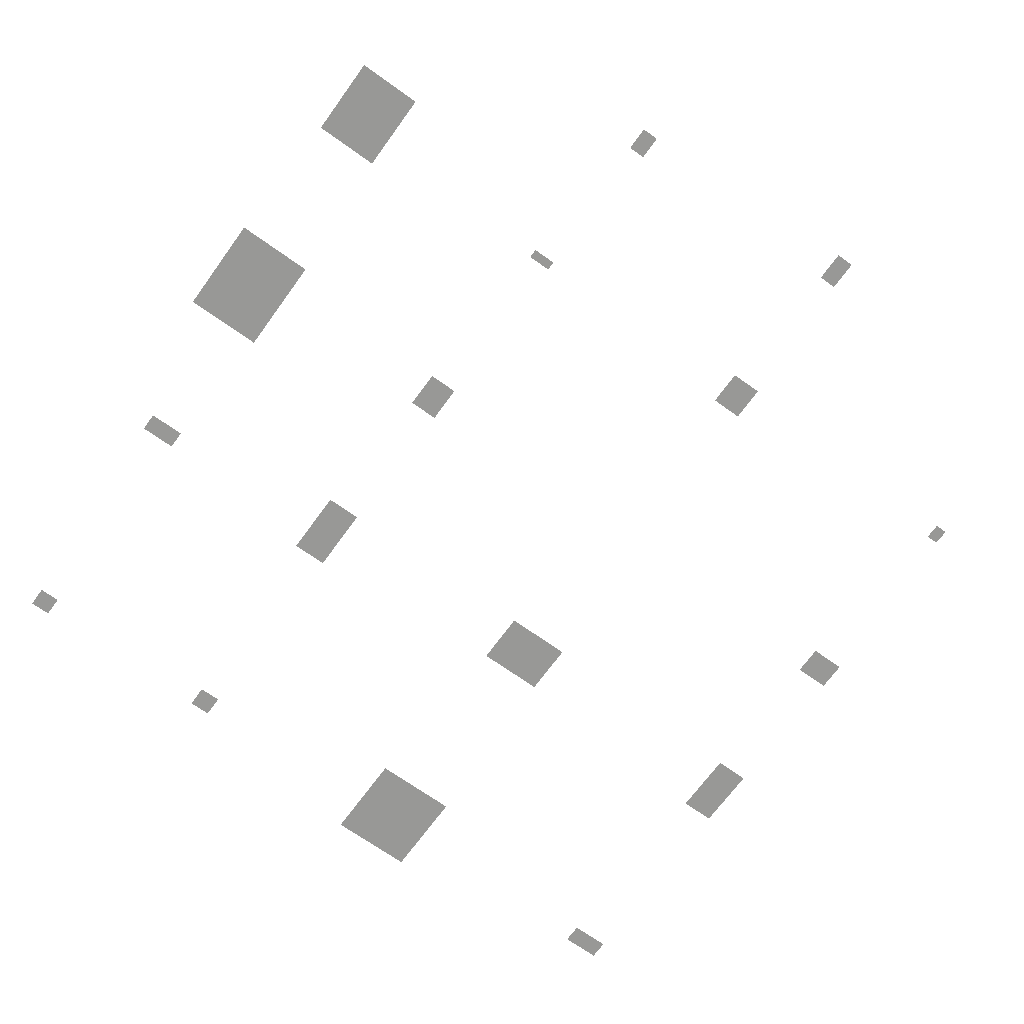
<metadata>
{"format":"obj","ext":"obj","renderer":"f3d","projection":"perspective","resolution":1024,"background":"white","views":[{"elev":-68.5,"azim":-35.8,"up":"+Z"}]}
</metadata>
<code>
v -590.9 -339.7 0
v -673.4 -237.7 0
v -673.4 -339.7 0
v -590.9 -237.7 0
v -582.2 -64.25 0
v -682.2 64.25 0
v -682.2 -64.25 0
v -582.2 64.25 0
v -592.7 235.7 0
v -638.7 259.7 0
v -638.7 235.7 0
v -592.7 259.7 0
v -599.8 556.1 0
v -626.8 582.6 0
v -626.8 556.1 0
v -599.8 582.6 0
v -301.7 -487.4 0
v -323.2 -456.9 0
v -323.2 -487.4 0
v -301.7 -456.9 0
v 18.44 -505.3 0
v -4.556 -466.8 0
v -4.556 -505.3 0
v 18.44 -466.8 0
v 379 -503.9 0
v 357 -491.4 0
v 357 -503.9 0
v 379 -491.4 0
v -313.7 -269.9 0
v -343.7 -257.9 0
v -343.7 -269.9 0
v -313.7 -257.9 0
v 27.04 -287.9 0
v -13.46 -242.4 0
v -13.46 -287.9 0
v 27.04 -242.4 0
v 376 -278.7 0
v 360 -258.2 0
v 360 -278.7 0
v 376 -258.2 0
v -316.6 -40.45 0
v -354.6 8.048 0
v -354.6 -40.45 0
v -316.6 8.048 0
v 388.2 -23.38 0
v 343.2 14.12 0
v 343.2 -23.38 0
v 388.2 14.12 0
v 53.44 505.2 0
v -58.06 624.2 0
v -58.06 505.2 0
v 53.44 624.2 0
v -320.2 195.5 0
v -366.2 283 0
v -366.2 195.5 0
v -320.2 283 0
v 387.9 204.6 0
v 343.4 289.6 0
v 343.4 204.6 0
v 387.9 289.6 0
v 43.5 195.3 0
v -43.5 265.3 0
v -43.5 195.3 0
v 43.5 265.3 0
v 391.2 561.3 0
v 340.2 586.8 0
v 340.2 561.3 0
v 391.2 586.8 0
v -323.7 555.1 0
v -352.2 583.6 0
v -352.2 555.1 0
v -323.7 583.6 0
o NPC_Skin
f 1 2 3
f 1 4 2
f 5 6 7
f 5 8 6
f 9 10 11
f 9 12 10
f 13 14 15
f 13 16 14
f 17 18 19
f 17 20 18
f 21 22 23
f 21 24 22
f 25 26 27
f 25 28 26
f 29 30 31
f 29 32 30
f 33 34 35
f 33 36 34
f 37 38 39
f 37 40 38
f 41 42 43
f 41 44 42
f 45 46 47
f 45 48 46
f 49 50 51
f 49 52 50
f 53 54 55
f 53 56 54
f 57 58 59
f 57 60 58
f 61 62 63
f 61 64 62
f 65 66 67
f 65 68 66
f 69 70 71
f 69 72 70

</code>
